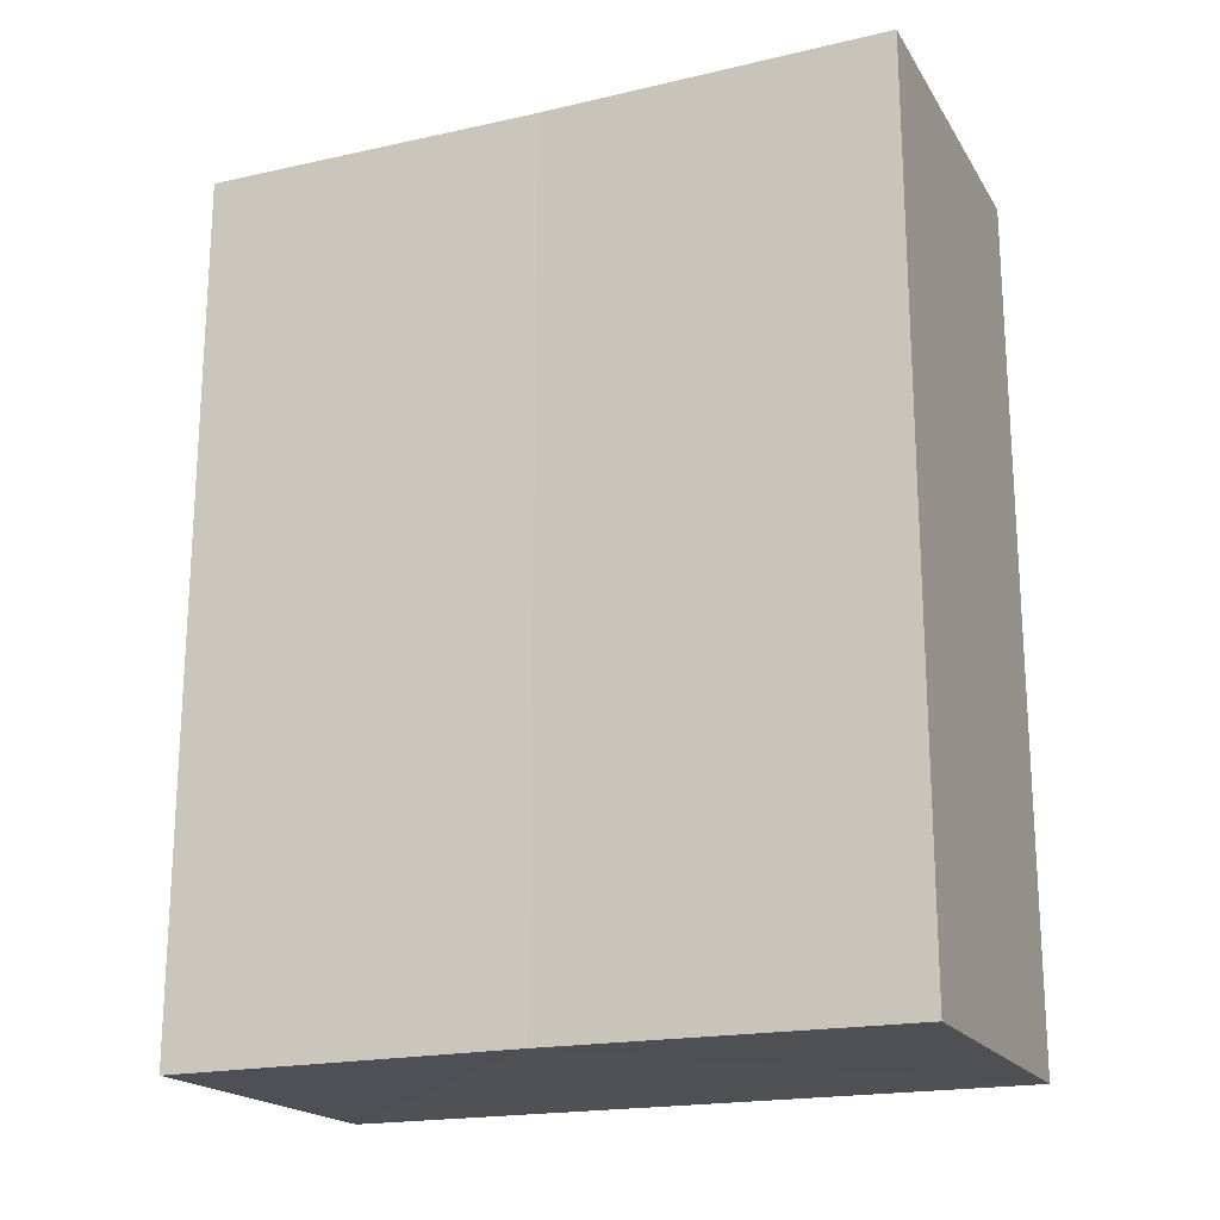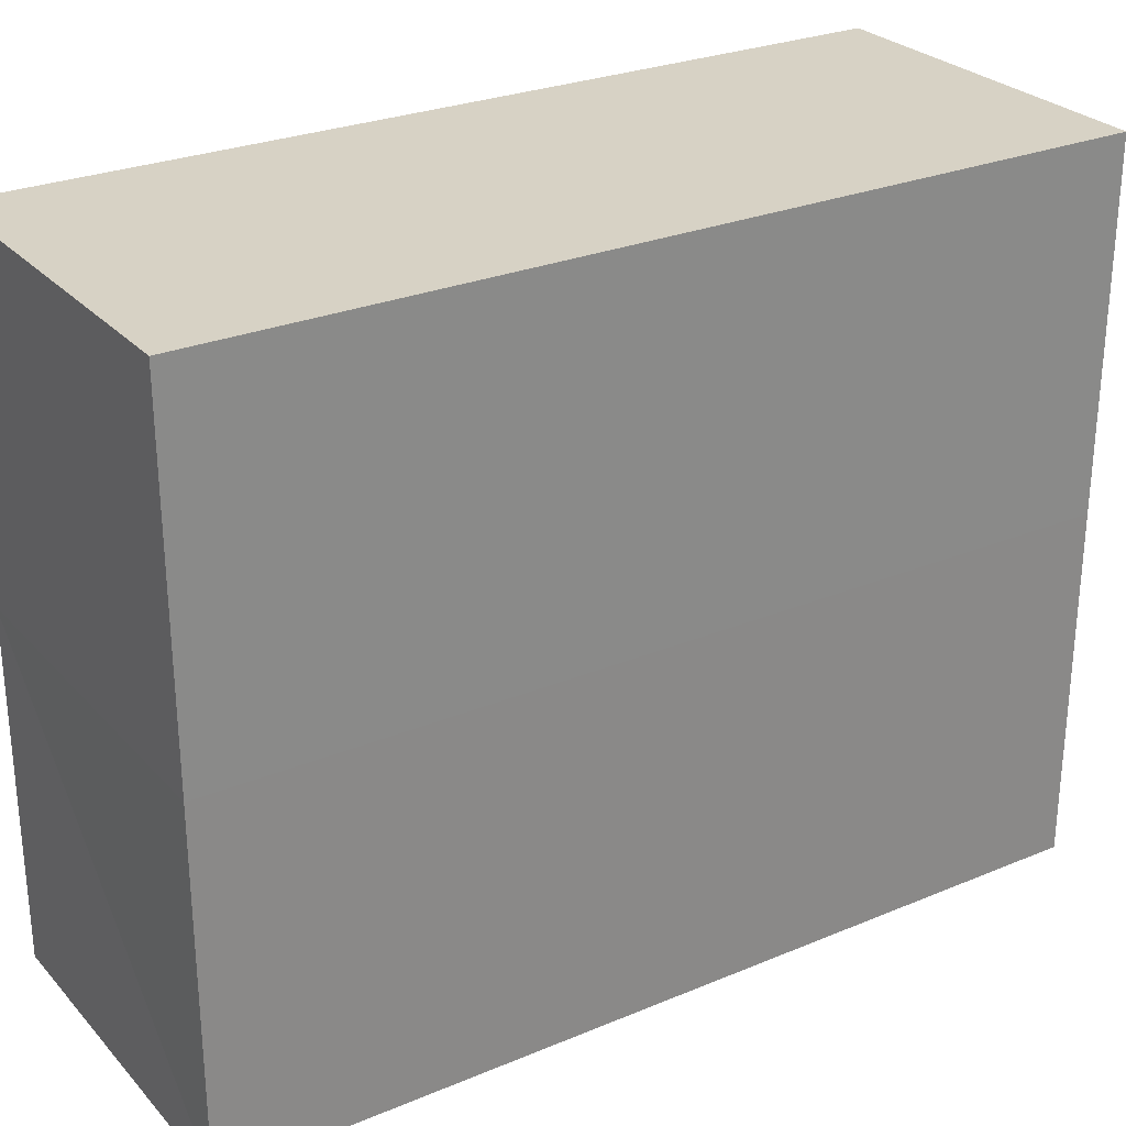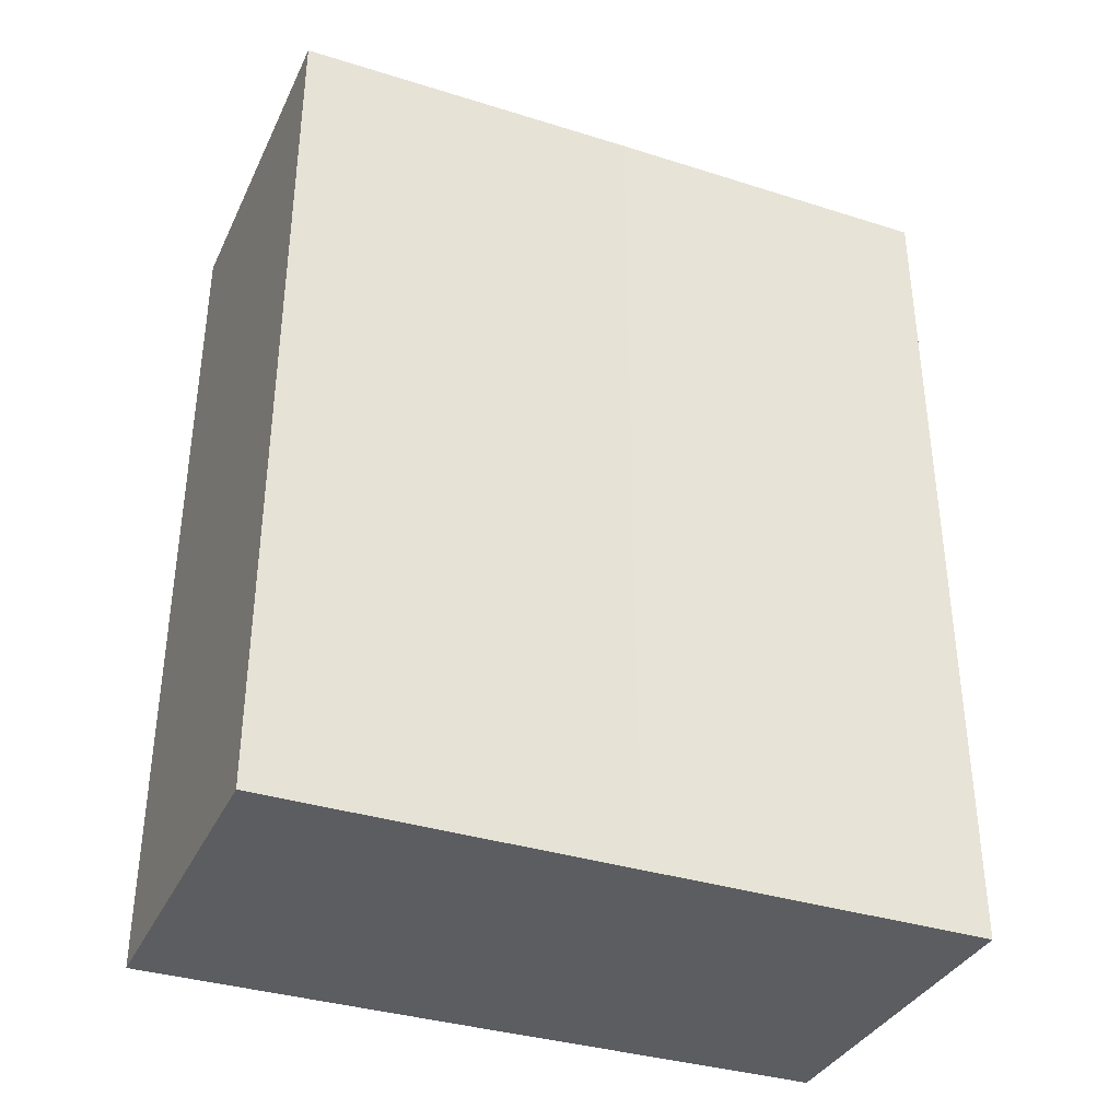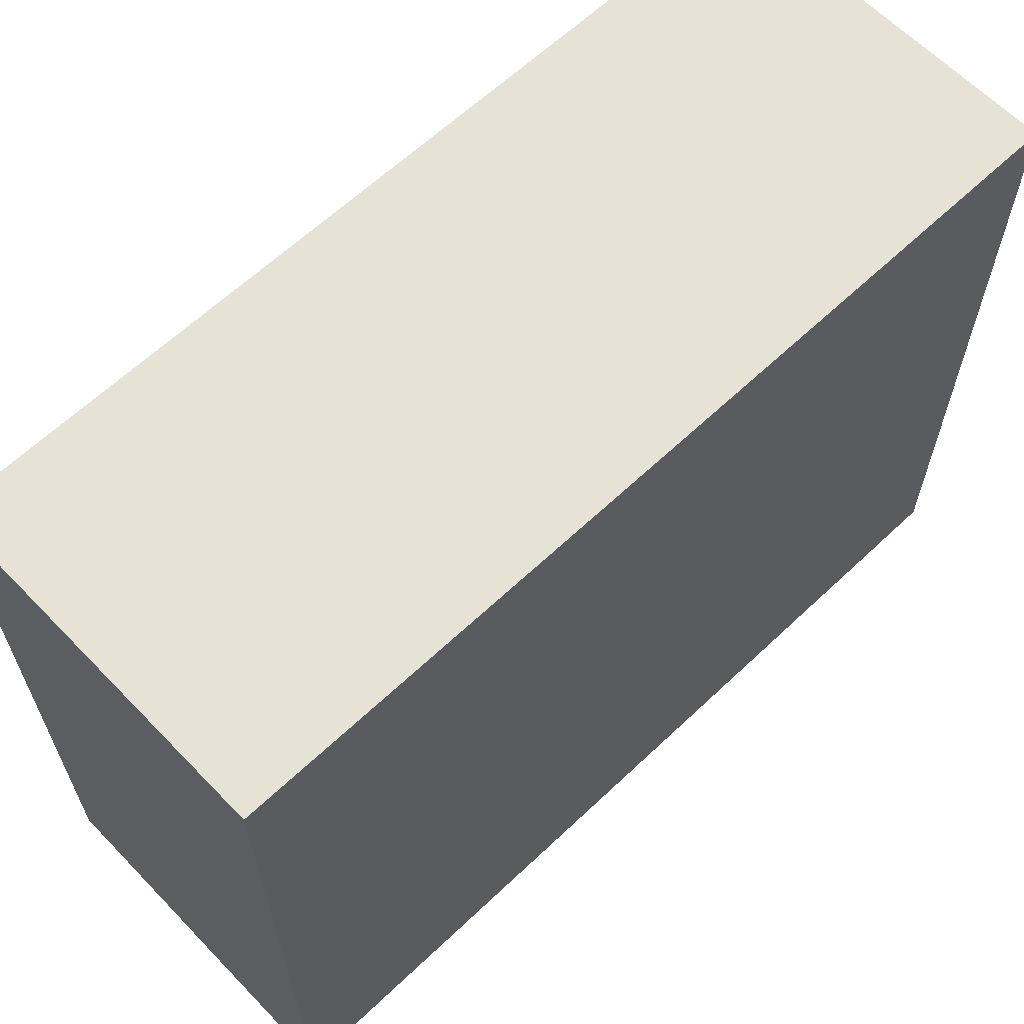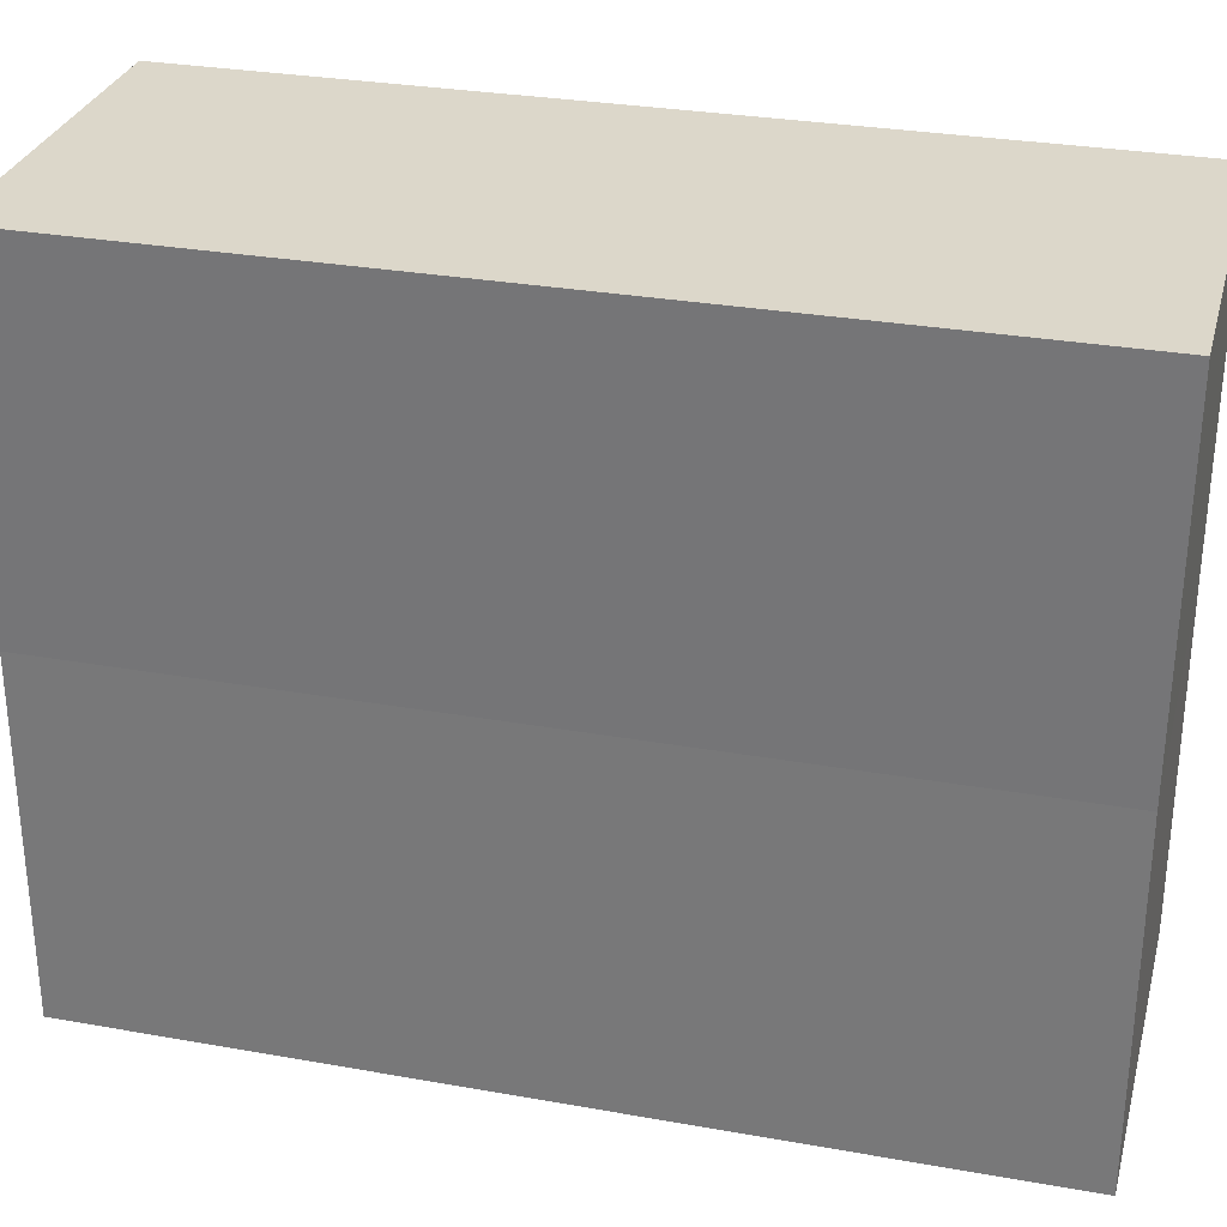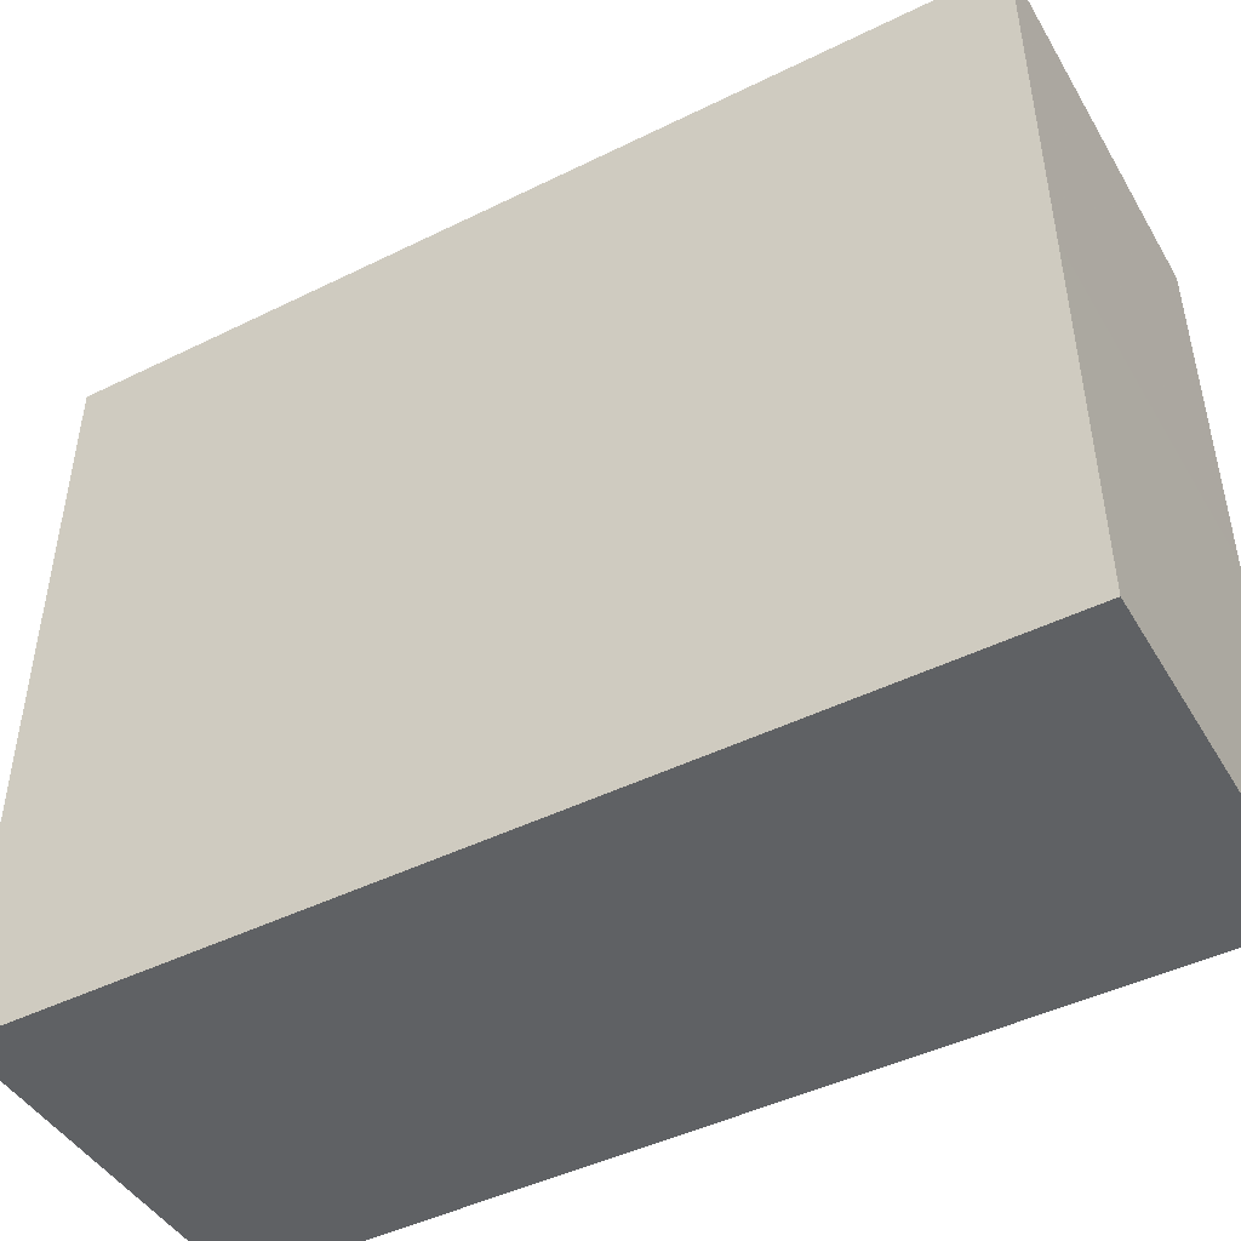
<metadata>
{"format":"obj","ext":"obj","renderer":"f3d","projection":"perspective","resolution":1024,"background":"white","views":[{"elev":-19.5,"azim":113.0,"up":"+Z"},{"elev":27.4,"azim":-122.7,"up":"+Y"},{"elev":-35.7,"azim":-112.8,"up":"+Z"},{"elev":63.0,"azim":-133.5,"up":"+Y"},{"elev":30.2,"azim":104.5,"up":"+Y"},{"elev":-45.9,"azim":119.3,"up":"+Y"}]}
</metadata>
<code>
o 3191
v 2167 1873 12.01
v 2167 1873 12.01
v 2167 1873 12.04
v 2167 1873 12.01
v 2167 1873 12.04
v 2167 1873 12.01
v 2167 1873 12.01
v 2167 1873 12.04
v 2167 1873 12.04
v 2167 1873 12.04
v 2167 1873 12.01
v 2167 1873 12.01
v 2167 1873 12.01
v 2167 1873 12.01
v 2167 1873 12.04
v 2167 1873 12.01
v 2167 1873 12.01
v 2167 1873 12.01
v 2167 1873 12.04
v 2167 1873 12.01
v 2167 1873 12.01
v 2167 1873 12.04
v 2167 1873 12.04
v 2167 1873 12.01
v 2167 1873 12.01
v 2167 1873 12.01
v 2167 1873 12.04
v 2167 1873 12.04
v 2167 1873 12.04
v 2167 1873 12.04
v 2167 1873 12.01
v 2167 1873 12.01
v 2167 1873 12.01
v 2167 1873 12.04
v 2167 1873 12.04
v 2167 1873 12.04
v 2167 1873 12.04
f 1 2 3
f 4 1 5
f 1 6 7
f 8 7 9
f 10 11 8
f 12 13 10
f 13 14 15
f 16 7 17
f 16 17 18
f 5 16 19
f 20 18 21
f 22 18 23
f 24 25 22
f 19 26 27
f 19 28 29
f 30 31 29
f 32 33 30
f 3 34 28
f 3 35 34
f 36 37 35

</code>
